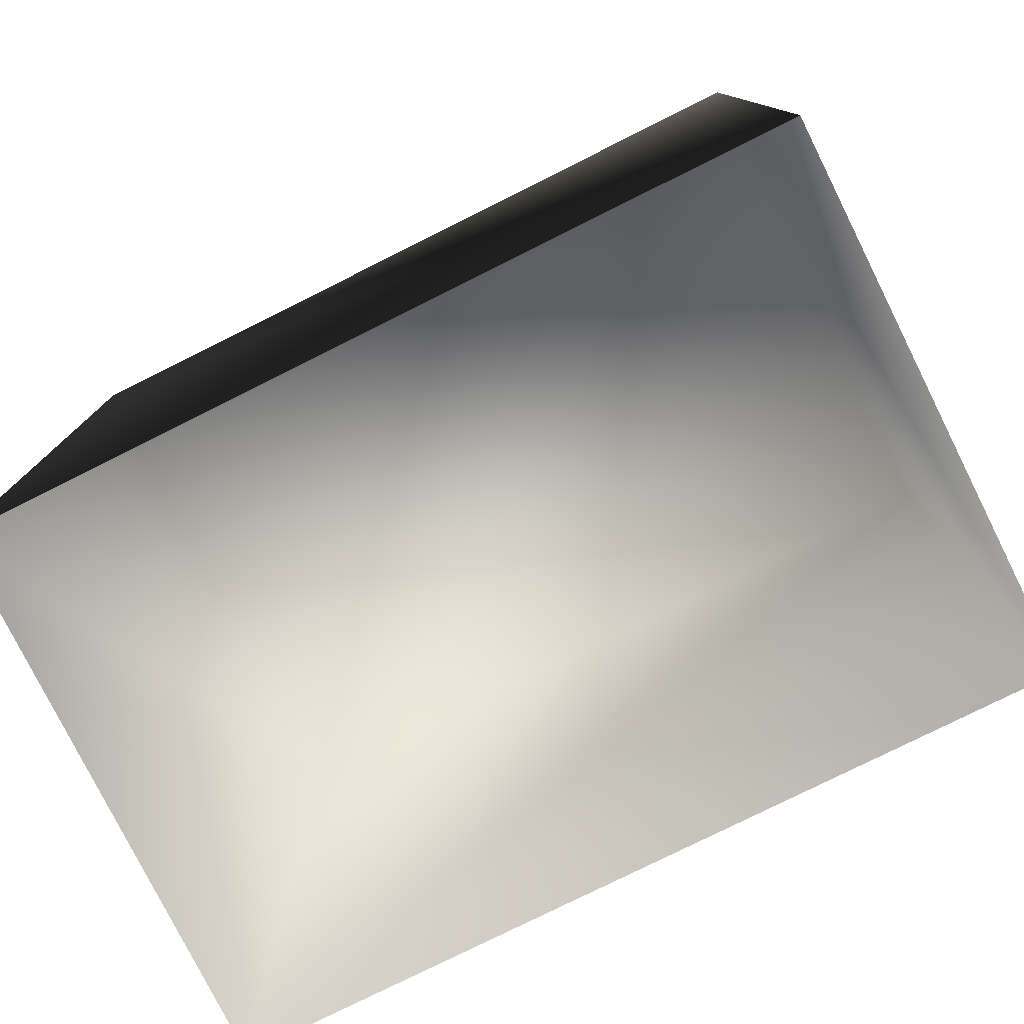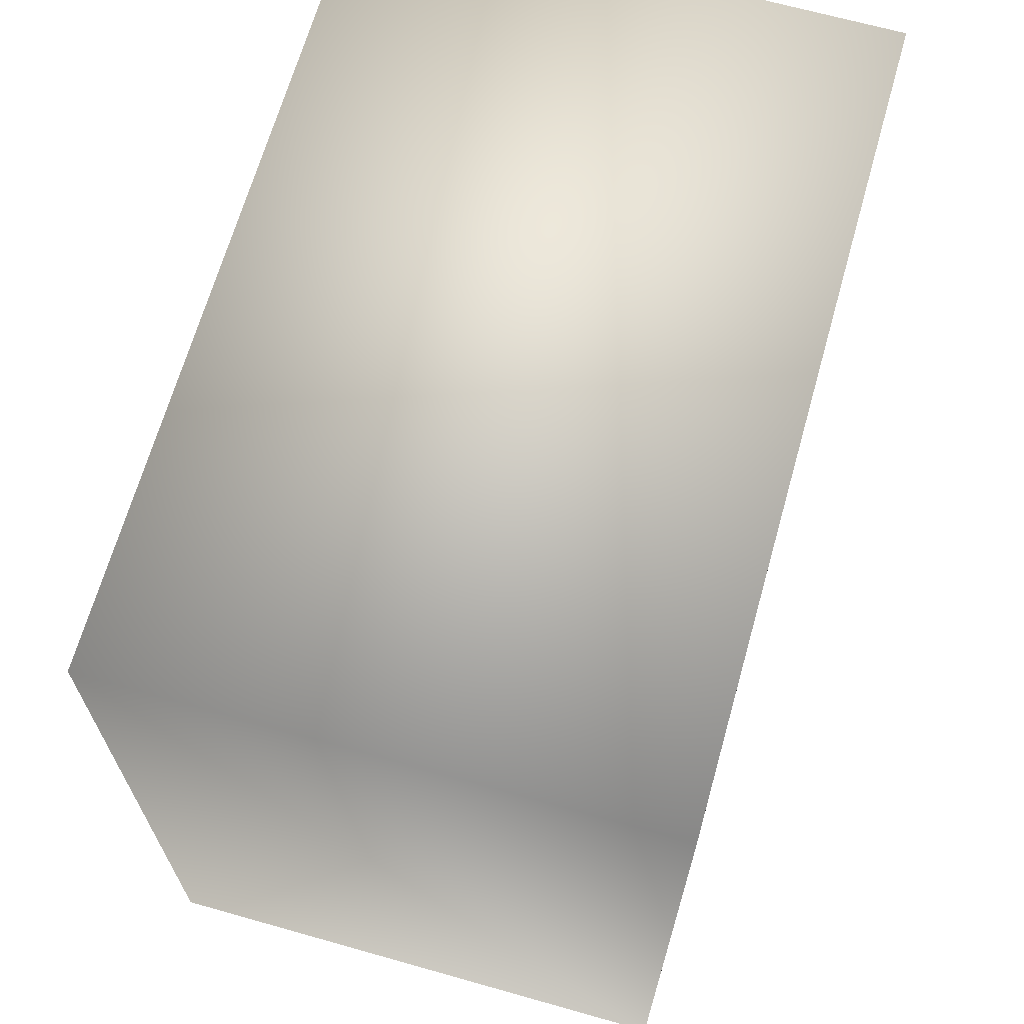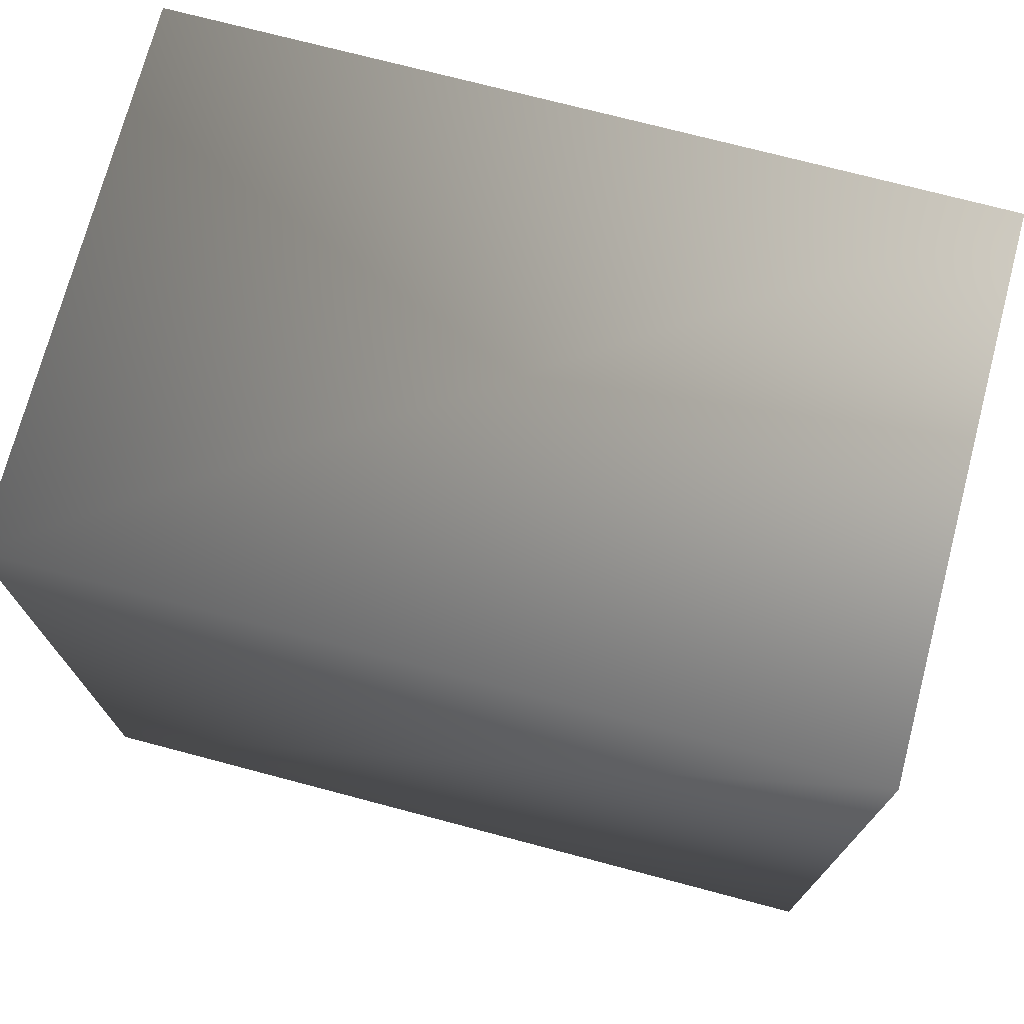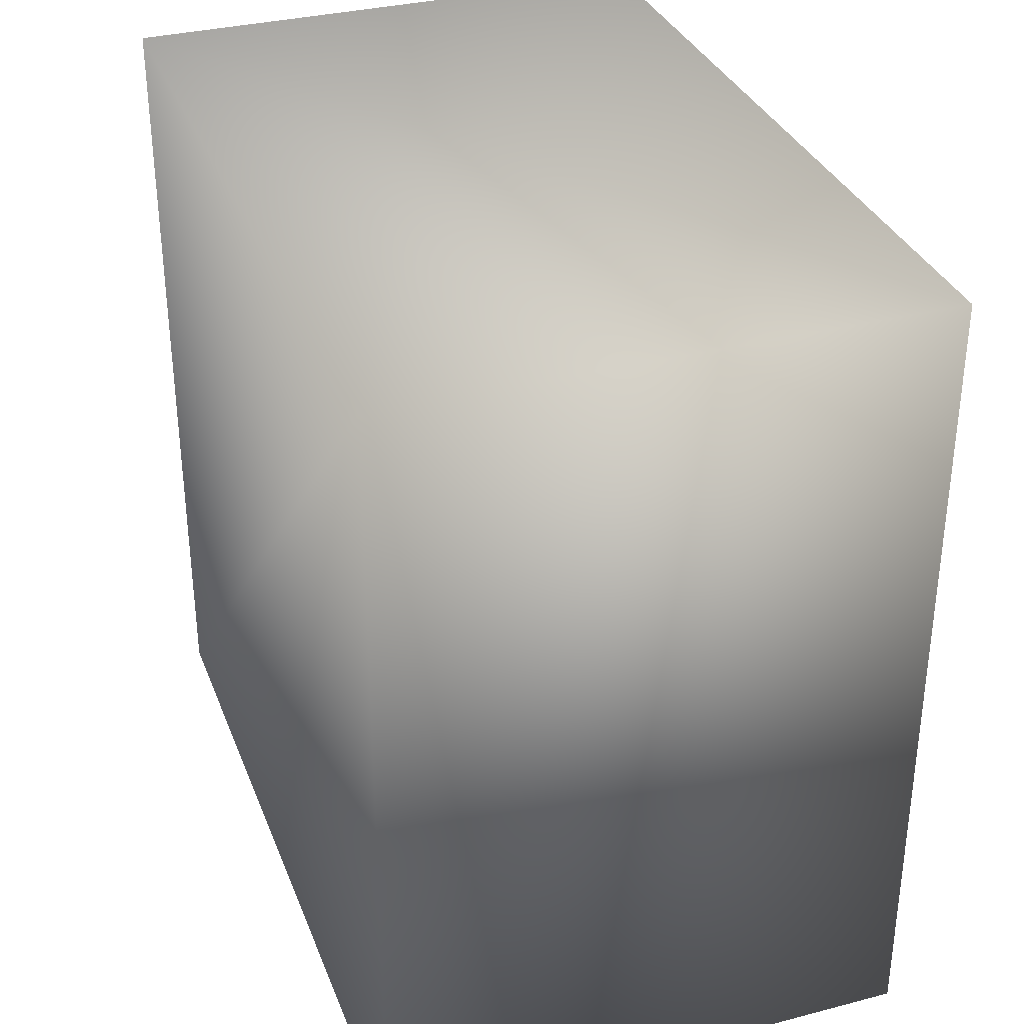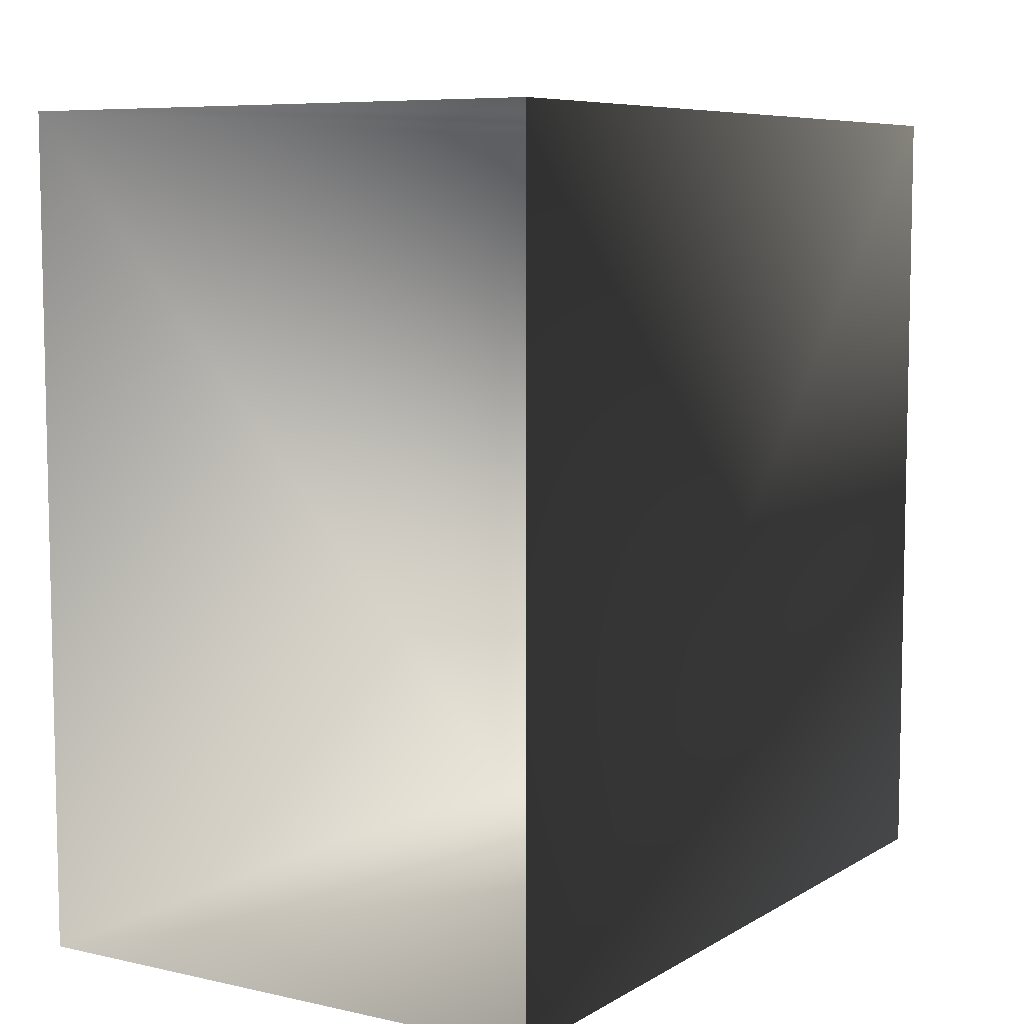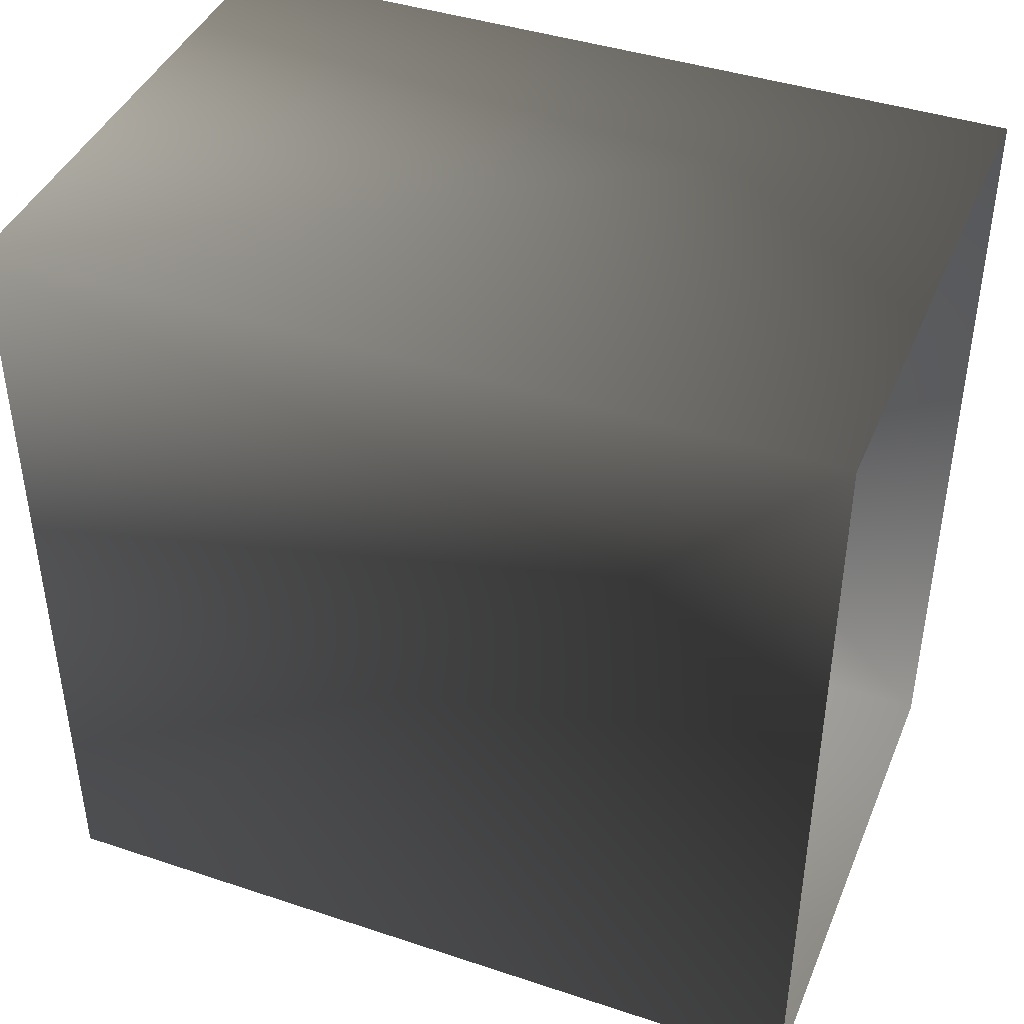
<metadata>
{"format":"obj","ext":"obj","renderer":"f3d","projection":"perspective","resolution":1024,"background":"white","views":[{"elev":-78.5,"azim":116.5,"up":"+Z"},{"elev":67.0,"azim":15.8,"up":"+Z"},{"elev":73.2,"azim":-75.2,"up":"+Y"},{"elev":33.6,"azim":-19.4,"up":"+Y"},{"elev":7.4,"azim":-147.7,"up":"+Y"},{"elev":42.1,"azim":111.7,"up":"+Y"}]}
</metadata>
<code>
v 0.1311 -0.003 0.0203
v 0.1351 -0.003 0.0203
v 0.1311 0.003 0.0203
v 0.1351 0.003 0.0203
v 0.1311 -0.003 0.0143
v 0.1351 -0.003 0.0143
v 0.1311 0.003 0.0143
v 0.1351 0.003 0.0143
f 3 5 1
f 6 2 1
f 5 6 1
f 2 3 1
f 8 4 2
f 6 8 2
f 4 3 2
f 4 7 3
f 7 5 3
f 8 7 4

</code>
